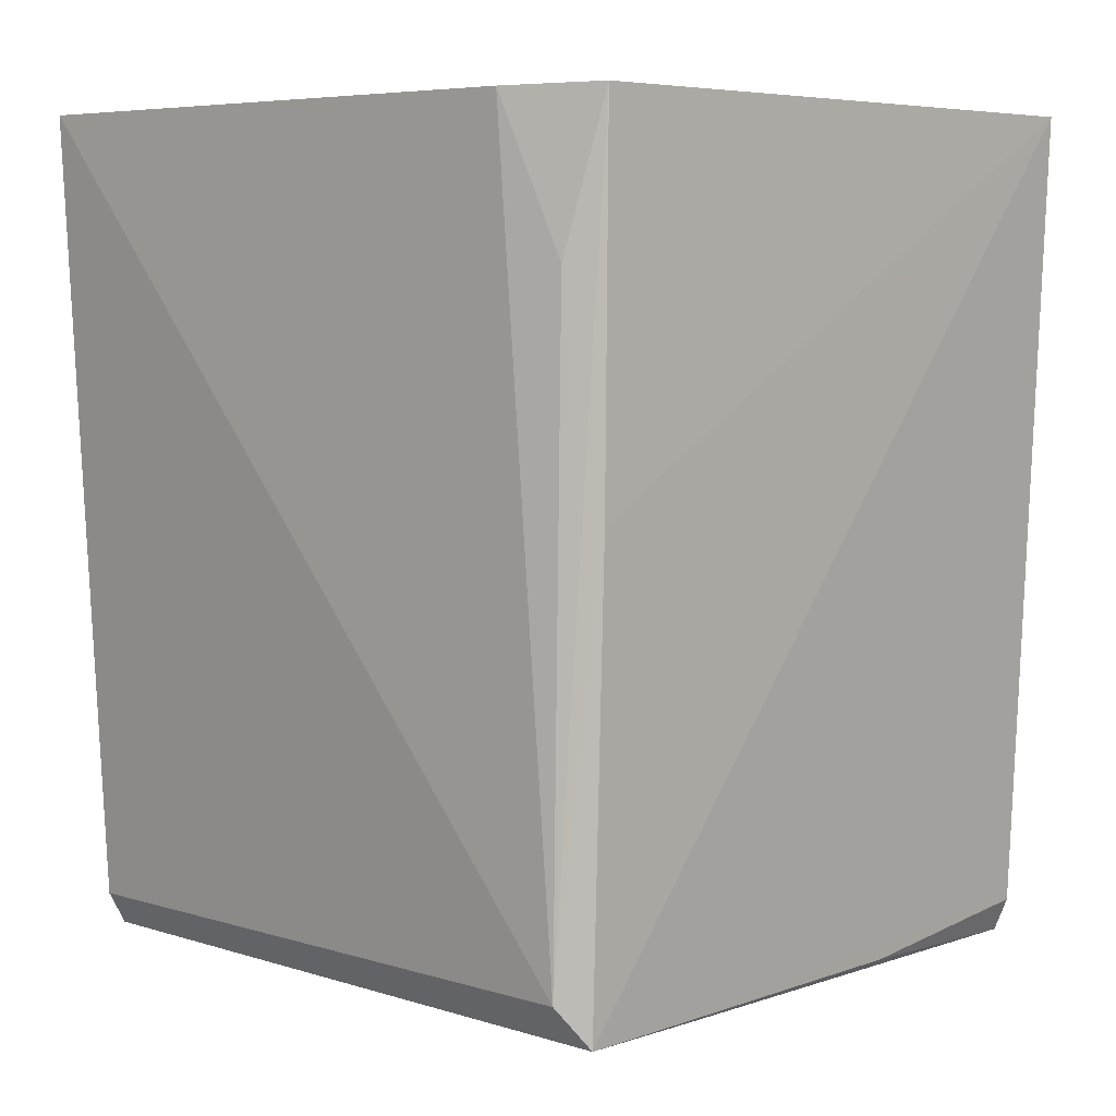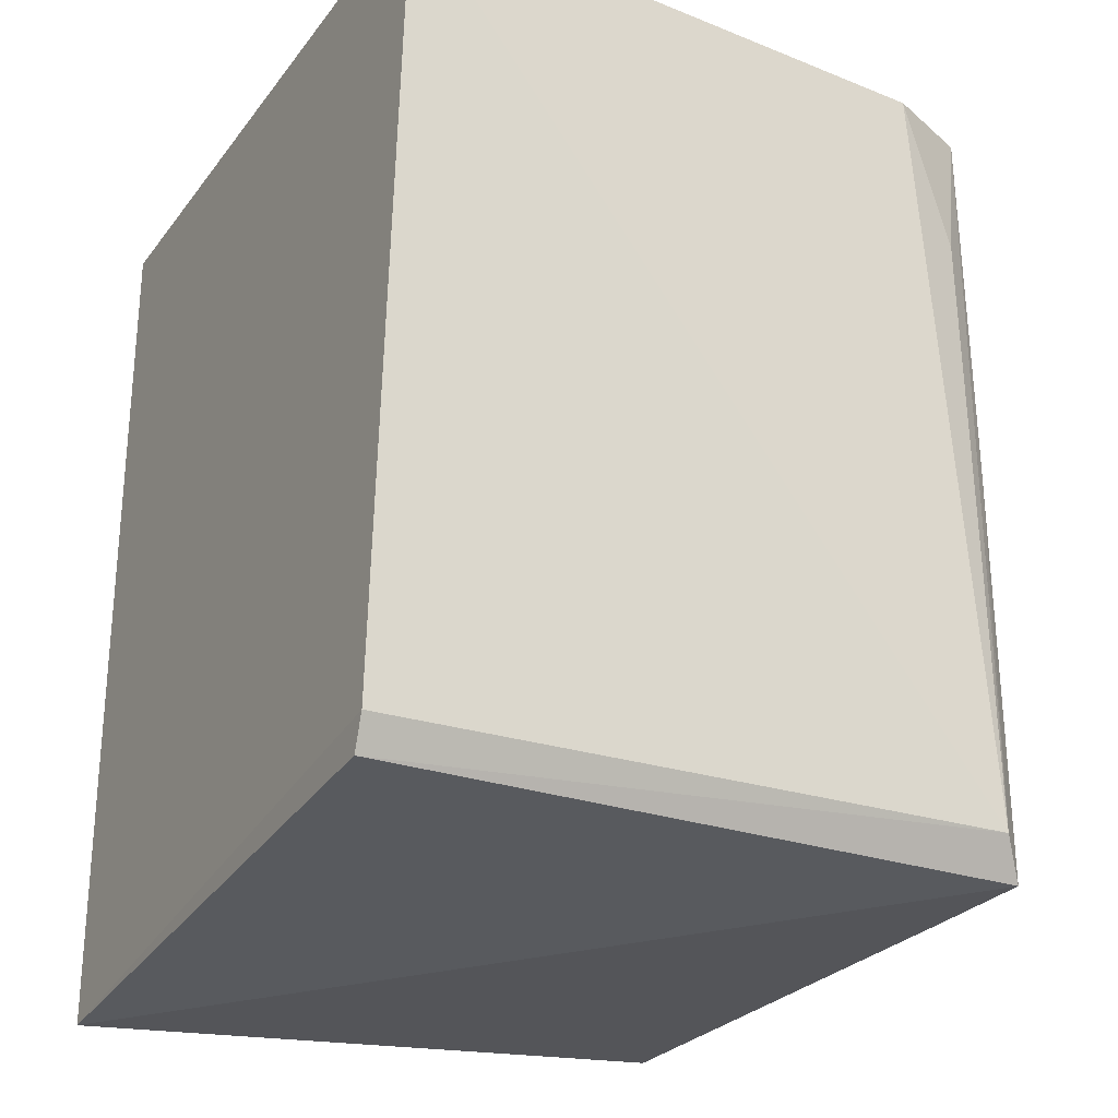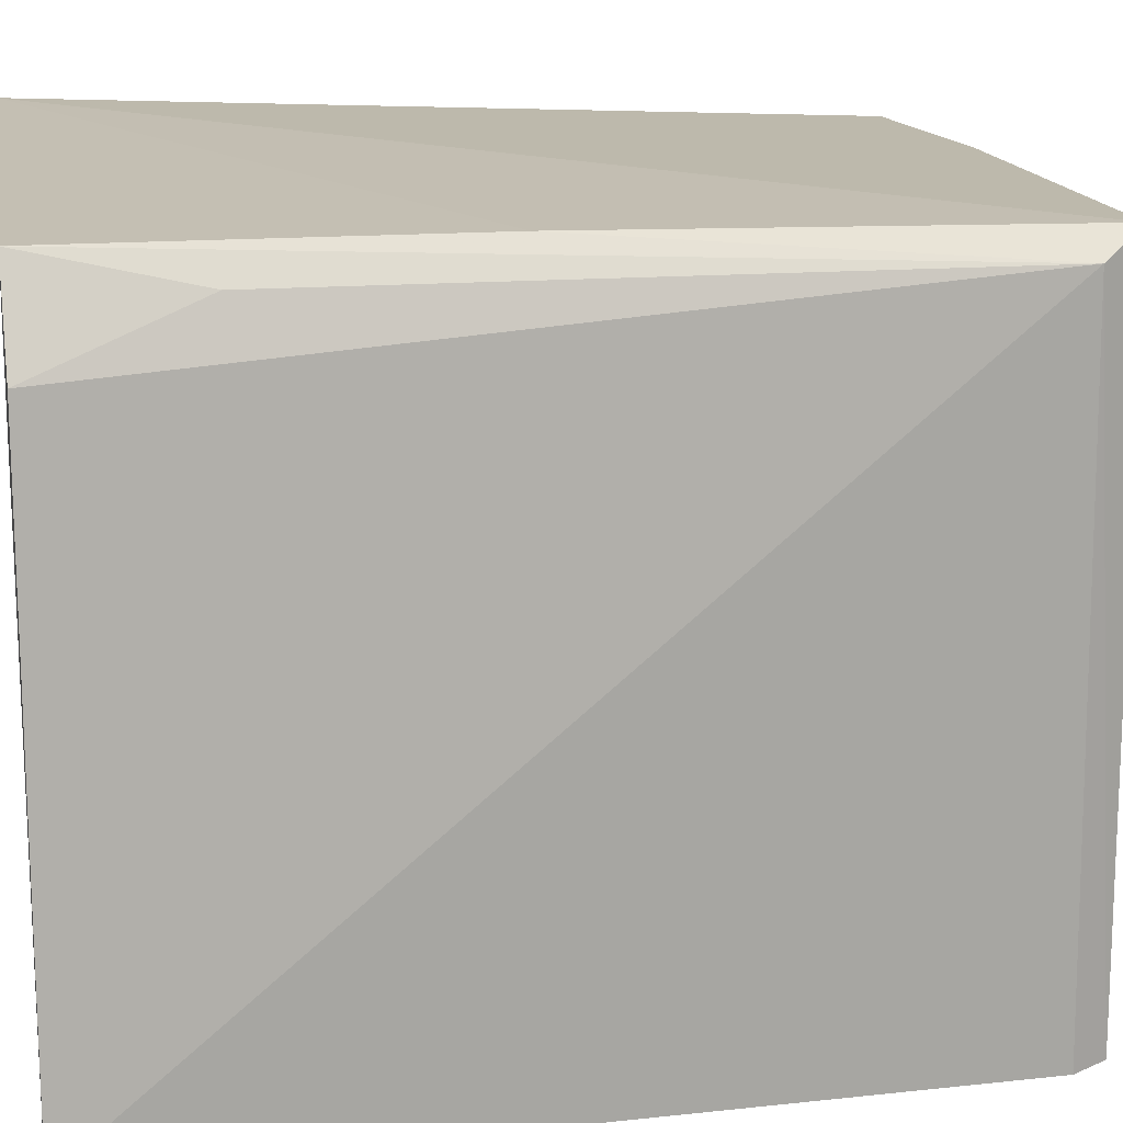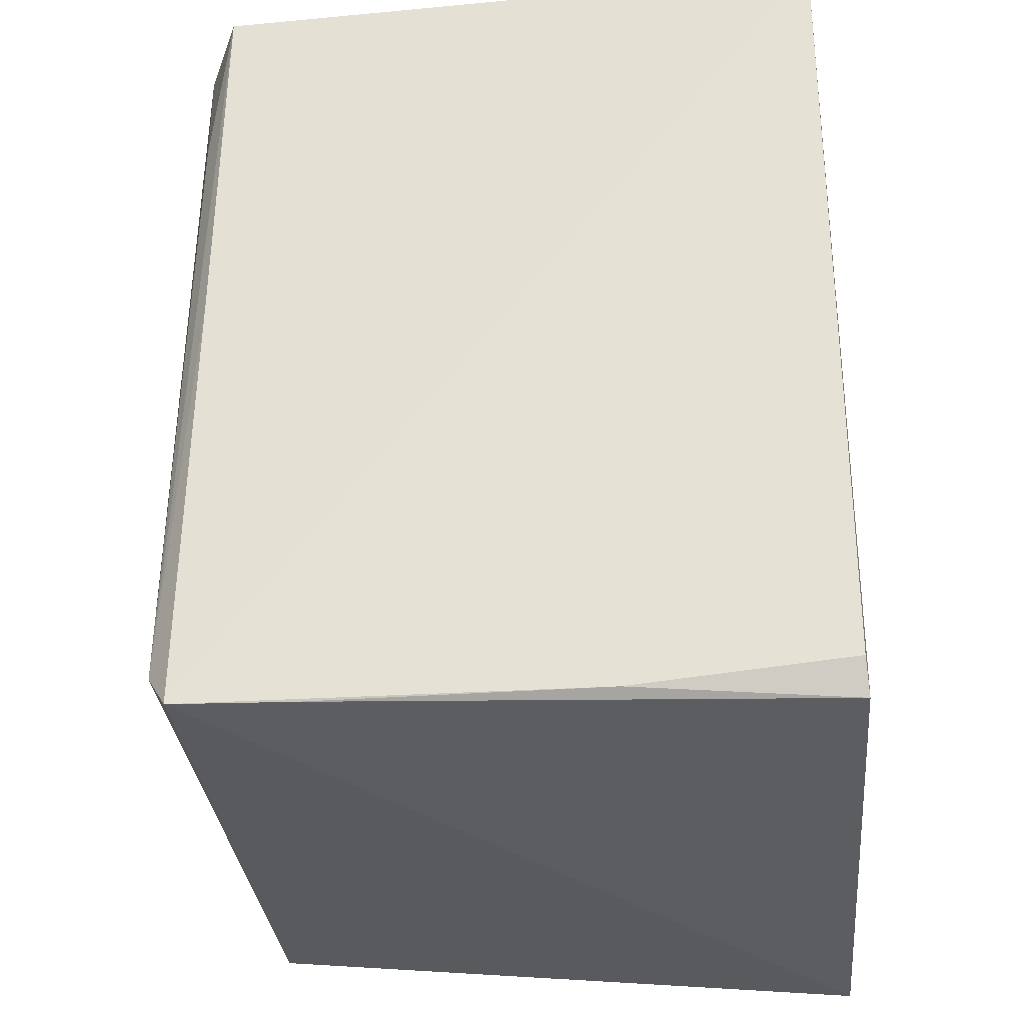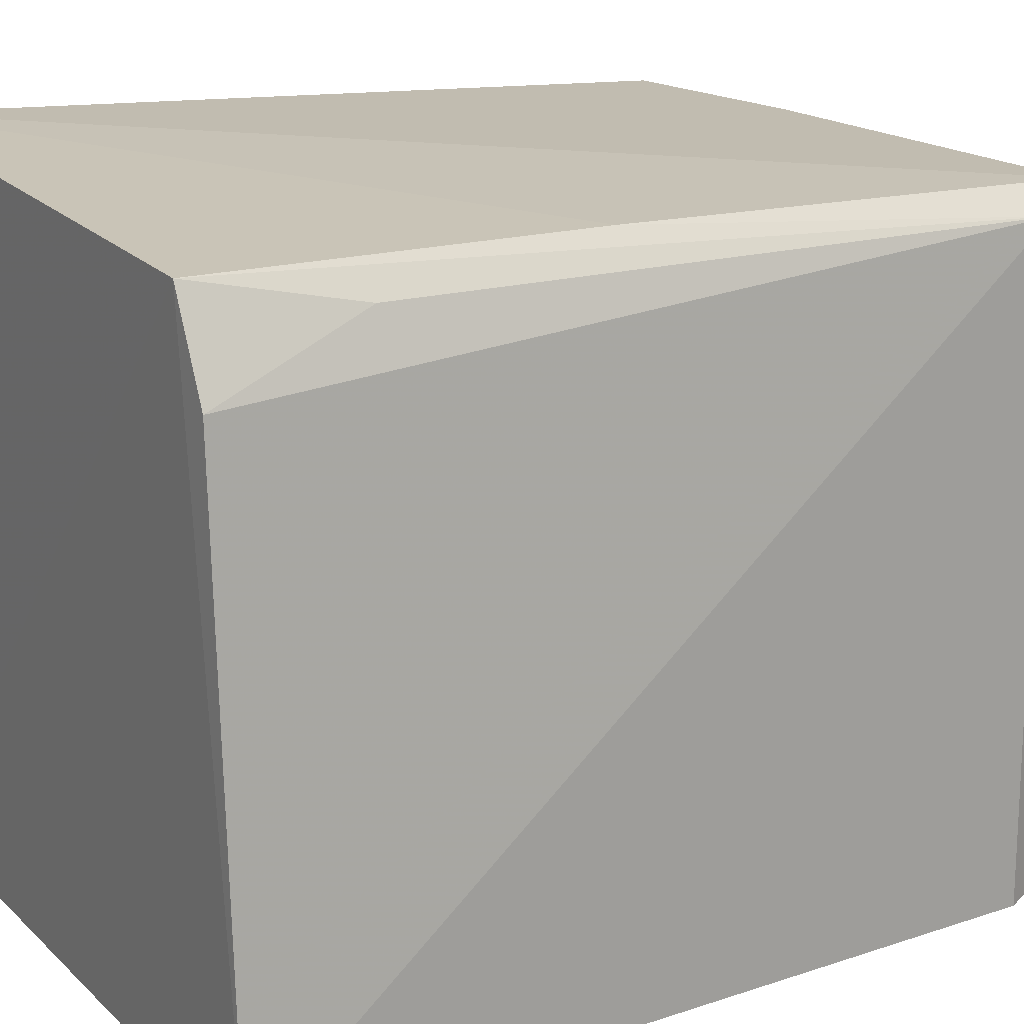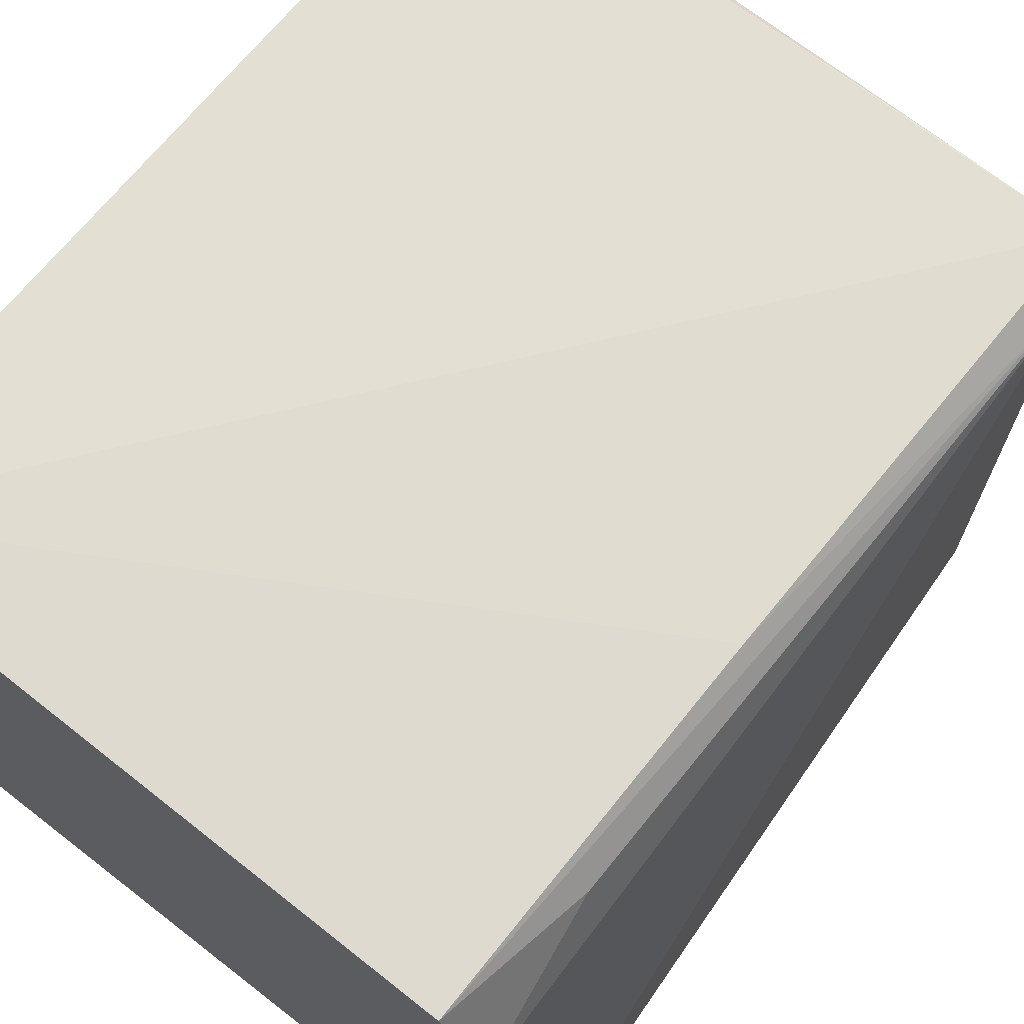
<metadata>
{"format":"obj","ext":"obj","renderer":"f3d","projection":"perspective","resolution":1024,"background":"white","views":[{"elev":6.1,"azim":-46.5,"up":"+Y"},{"elev":-26.4,"azim":-119.0,"up":"+Y"},{"elev":15.3,"azim":-100.1,"up":"+Z"},{"elev":-31.4,"azim":5.2,"up":"+Y"},{"elev":17.5,"azim":-120.4,"up":"+Z"},{"elev":69.4,"azim":-142.1,"up":"+Z"}]}
</metadata>
<code>
v -0.1444 0.004121 0.1285
v -0.1443 -0.06548 0.1244
v -0.1443 0.004148 0.07064
v -0.2023 0.004115 0.07056
v -0.1974 -0.0643 0.1258
v -0.1443 -0.06941 0.07064
v -0.1963 0.004245 0.1262
v -0.1445 -0.06258 0.1257
v -0.1988 -0.06171 0.07051
v -0.1967 -0.02662 0.1262
v -0.1997 0.0041 0.1186
v -0.1628 -0.06434 0.1257
v -0.1974 -0.06445 0.07072
v -0.1993 -0.06105 0.1237
v -0.1873 -0.06449 0.1257
v -0.1984 -0.008292 0.1236
f 1 2 3
f 6 3 2
f 6 2 5
f 7 1 3
f 7 3 4
f 8 2 1
f 8 1 5
f 9 4 3
f 9 3 6
f 10 5 1
f 10 1 7
f 11 7 4
f 12 8 5
f 12 2 8
f 13 9 6
f 13 6 5
f 14 4 9
f 14 11 4
f 14 10 7
f 14 5 10
f 14 13 5
f 14 9 13
f 15 12 5
f 15 5 2
f 15 2 12
f 16 14 7
f 16 7 11
f 16 11 14

</code>
